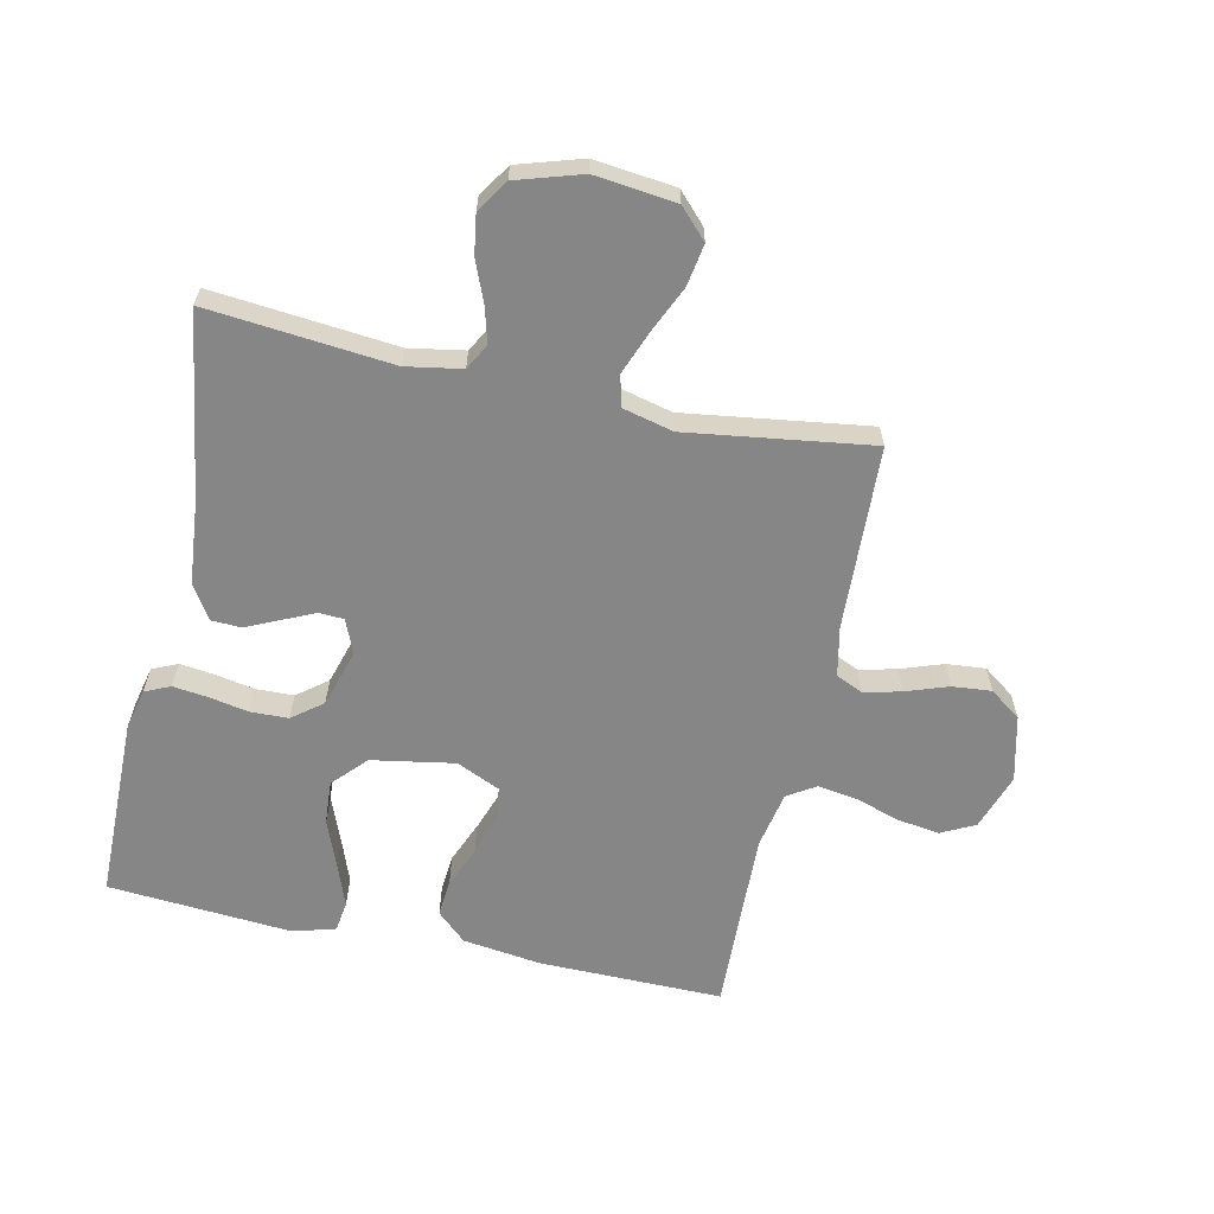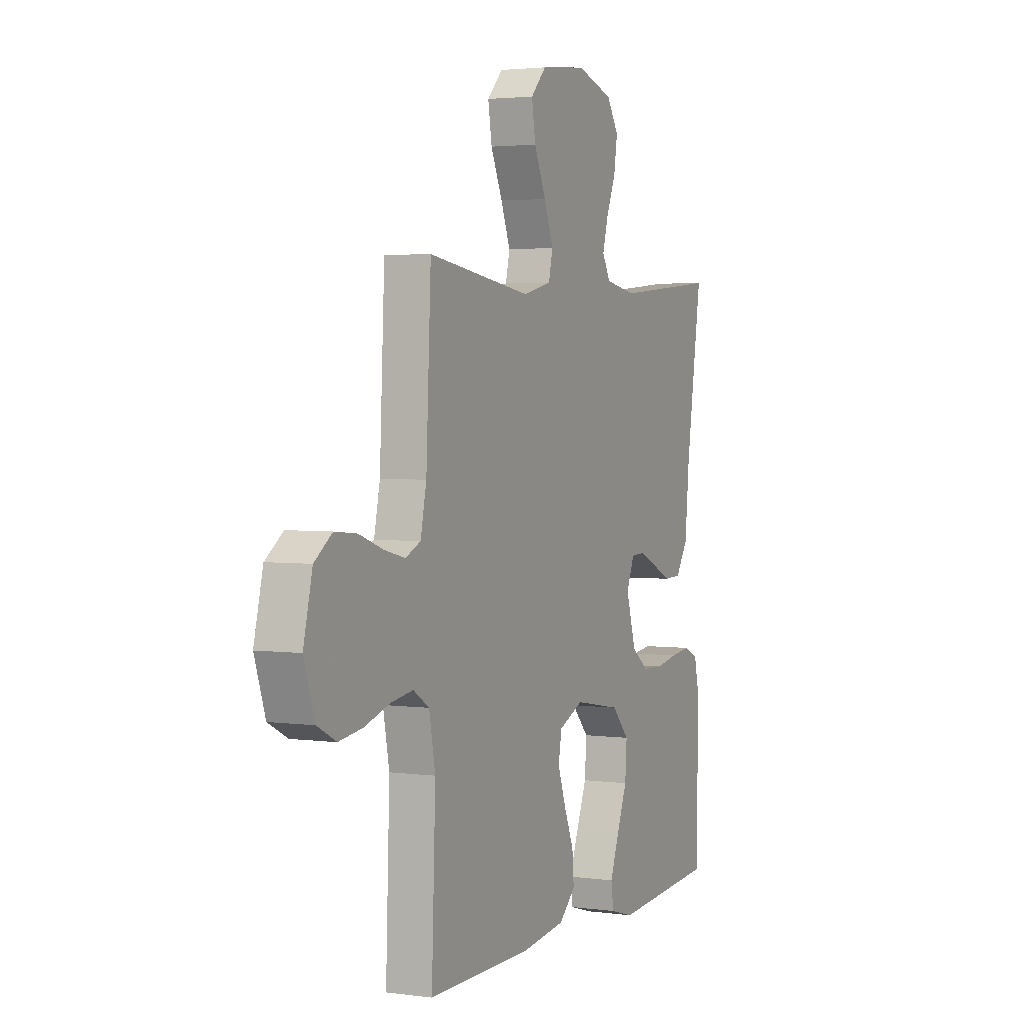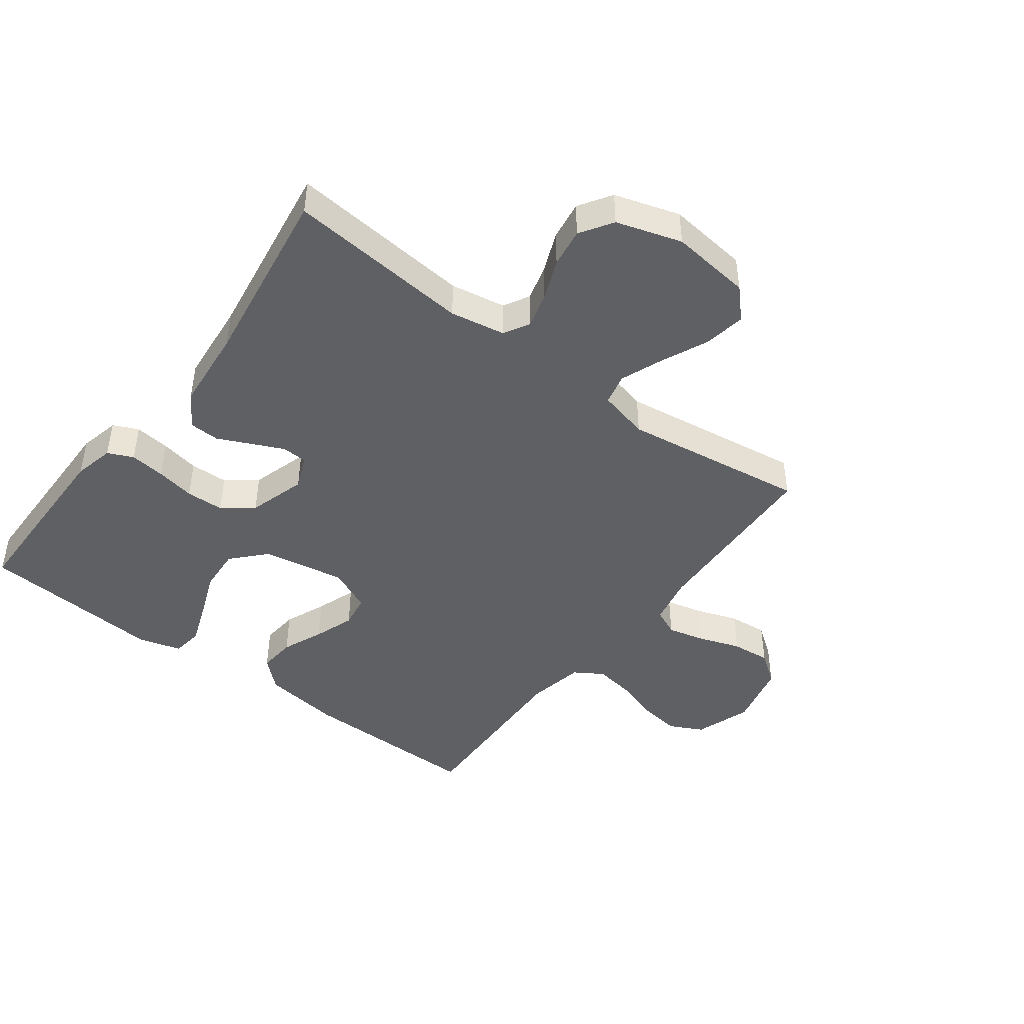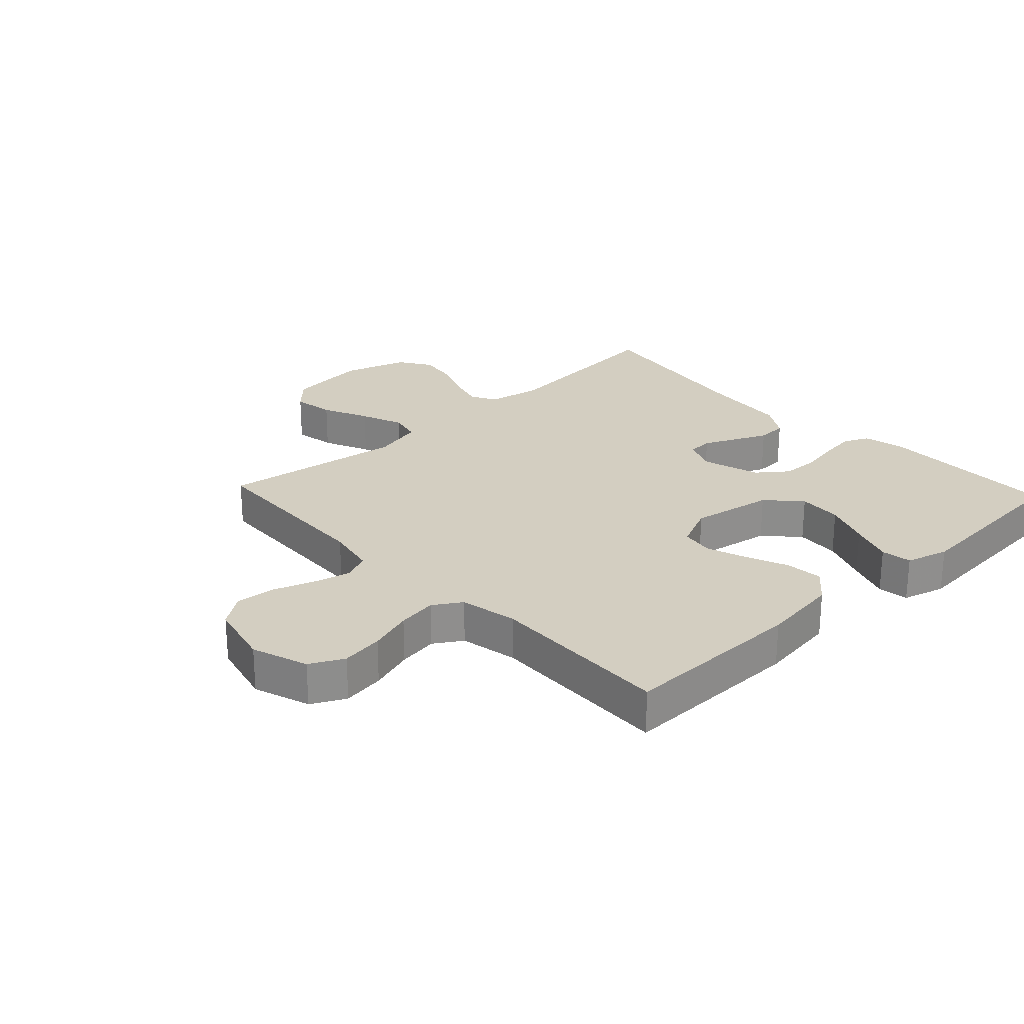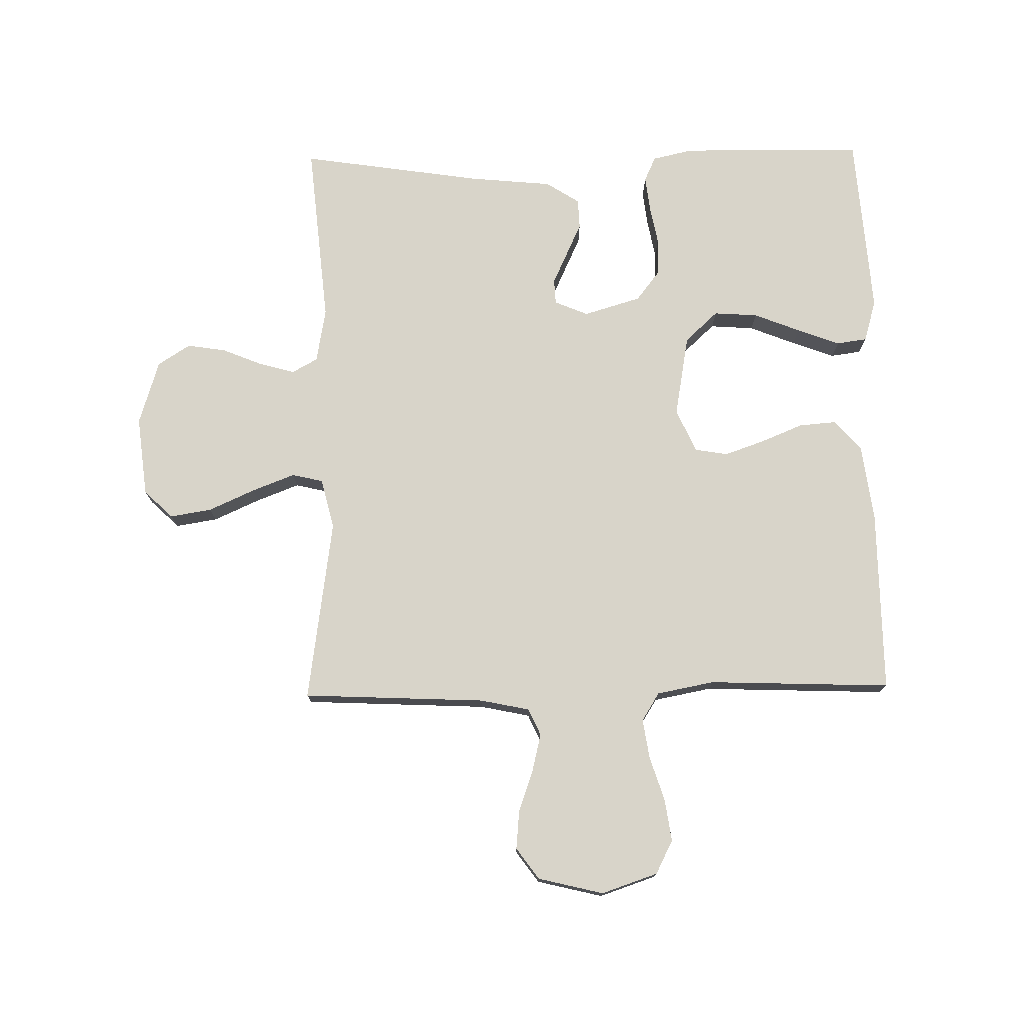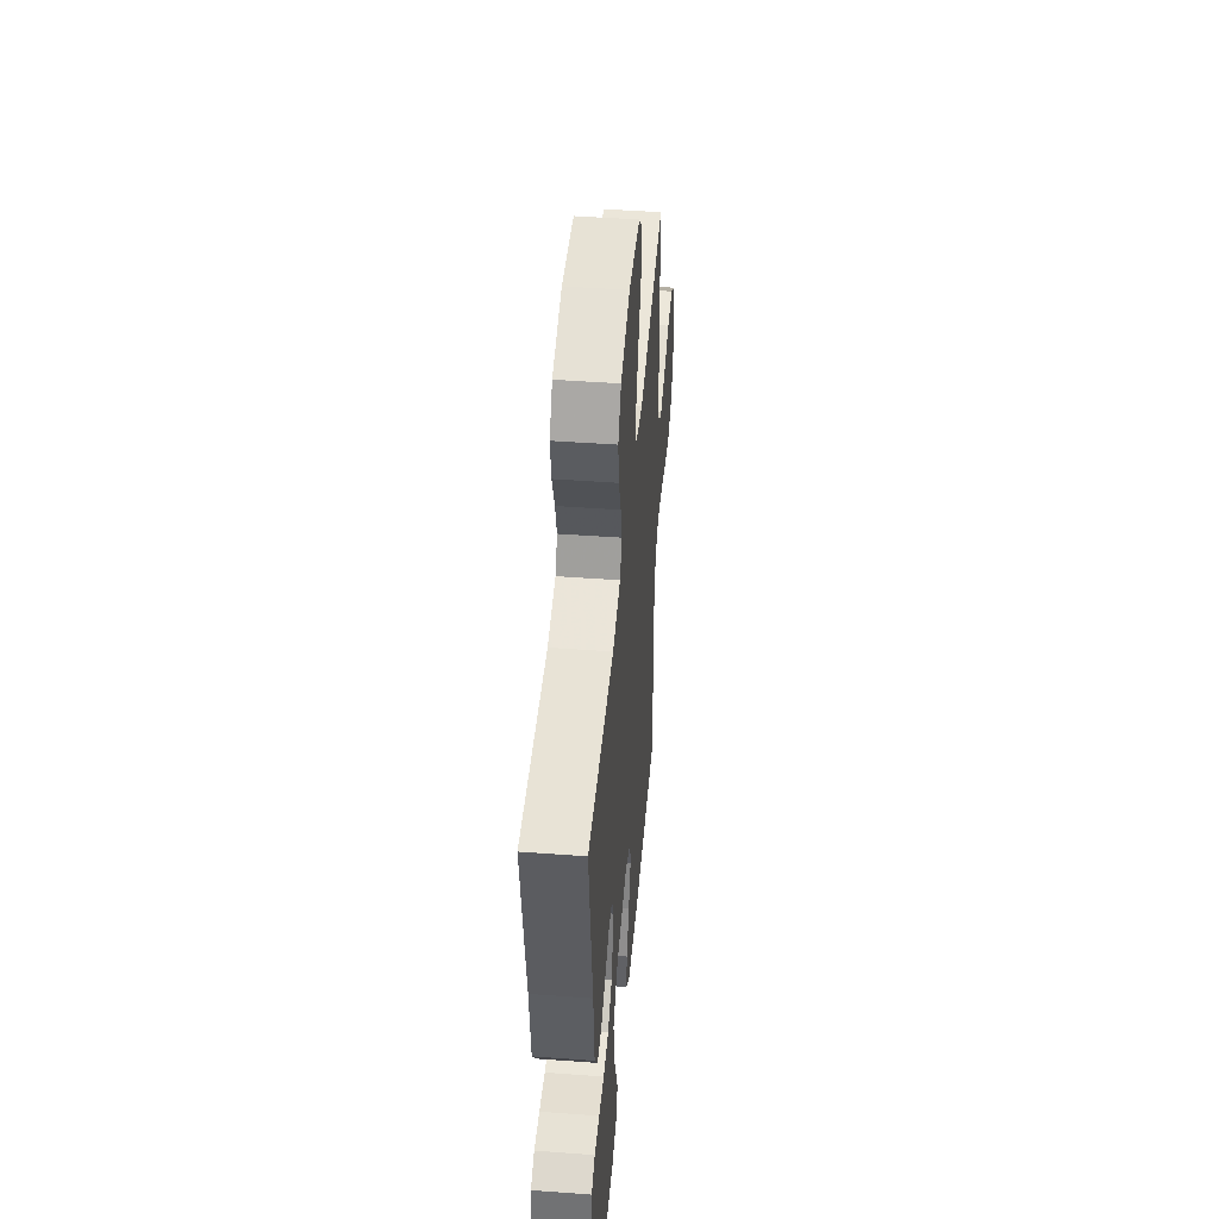
<metadata>
{"format":"obj","ext":"obj","renderer":"f3d","projection":"perspective","resolution":1024,"background":"white","views":[{"elev":-62.2,"azim":-12.4,"up":"+Y"},{"elev":2.8,"azim":115.1,"up":"+Z"},{"elev":-44.7,"azim":-37.1,"up":"+Y"},{"elev":25.3,"azim":136.8,"up":"+Y"},{"elev":75.7,"azim":89.0,"up":"+Y"},{"elev":46.8,"azim":-85.2,"up":"+Z"}]}
</metadata>
<code>
v -0.5 0.07 -0.5
v -0.504 0.07 -0.2
v -0.489 0.07 -0.134
v -0.448 0.07 -0.115
v -0.39 0.07 -0.122
v -0.327 0.07 -0.134
v -0.265 0.07 -0.132
v -0.216 0.07 -0.094
v -0.188 0.07 0
v -0.211 0.07 0.055
v -0.252 0.07 0.057
v -0.304 0.07 0.033
v -0.358 0.07 0.008
v -0.407 0.07 0.01
v -0.442 0.07 0.065
v -0.455 0.07 0.2
v -0.5 0.07 0.5
v -0.2 0.07 0.472
v -0.11 0.07 0.488
v -0.087 0.07 0.53
v -0.103 0.07 0.588
v -0.13 0.07 0.654
v -0.14 0.07 0.718
v -0.106 0.07 0.771
v 0 0.07 0.804
v 0.132 0.07 0.789
v 0.177 0.07 0.742
v 0.166 0.07 0.674
v 0.132 0.07 0.598
v 0.105 0.07 0.528
v 0.117 0.07 0.477
v 0.2 0.07 0.457
v 0.5 0.07 0.5
v 0.514 0.07 0.2
v 0.531 0.07 0.119
v 0.575 0.07 0.099
v 0.636 0.07 0.114
v 0.704 0.07 0.138
v 0.768 0.07 0.144
v 0.819 0.07 0.107
v 0.845 0.07 0
v 0.814 0.07 -0.092
v 0.759 0.07 -0.12
v 0.69 0.07 -0.11
v 0.618 0.07 -0.087
v 0.553 0.07 -0.077
v 0.507 0.07 -0.106
v 0.489 0.07 -0.2
v 0.5 0.07 -0.5
v 0.2 0.07 -0.498
v 0.072 0.07 -0.481
v 0.024 0.07 -0.437
v 0.029 0.07 -0.376
v 0.057 0.07 -0.308
v 0.08 0.07 -0.242
v 0.071 0.07 -0.188
v 0 0.07 -0.156
v -0.135 0.07 -0.18
v -0.185 0.07 -0.234
v -0.18 0.07 -0.306
v -0.15 0.07 -0.382
v -0.124 0.07 -0.452
v -0.131 0.07 -0.502
v -0.2 0.07 -0.522
v -0.5 0 -0.5
v -0.504 0 -0.2
v -0.489 0 -0.134
v -0.448 0 -0.115
v -0.39 0 -0.122
v -0.327 0 -0.134
v -0.265 0 -0.132
v -0.216 0 -0.094
v -0.188 0 0
v -0.211 0 0.055
v -0.252 0 0.057
v -0.304 0 0.033
v -0.358 0 0.008
v -0.407 0 0.01
v -0.442 0 0.065
v -0.455 0 0.2
v -0.5 0 0.5
v -0.2 0 0.472
v -0.11 0 0.488
v -0.087 0 0.53
v -0.103 0 0.588
v -0.13 0 0.654
v -0.14 0 0.718
v -0.106 0 0.771
v 0 0 0.804
v 0.132 0 0.789
v 0.177 0 0.742
v 0.166 0 0.674
v 0.132 0 0.598
v 0.105 0 0.528
v 0.117 0 0.477
v 0.2 0 0.457
v 0.5 0 0.5
v 0.514 0 0.2
v 0.531 0 0.119
v 0.575 0 0.099
v 0.636 0 0.114
v 0.704 0 0.138
v 0.768 0 0.144
v 0.819 0 0.107
v 0.845 0 0
v 0.814 0 -0.092
v 0.759 0 -0.12
v 0.69 0 -0.11
v 0.618 0 -0.087
v 0.553 0 -0.077
v 0.507 0 -0.106
v 0.489 0 -0.2
v 0.5 0 -0.5
v 0.2 0 -0.498
v 0.072 0 -0.481
v 0.024 0 -0.437
v 0.029 0 -0.376
v 0.057 0 -0.308
v 0.08 0 -0.242
v 0.071 0 -0.188
v 0 0 -0.156
v -0.135 0 -0.18
v -0.185 0 -0.234
v -0.18 0 -0.306
v -0.15 0 -0.382
v -0.124 0 -0.452
v -0.131 0 -0.502
v -0.2 0 -0.522
f 4 5 6
f 3 4 6
f 2 3 6
f 1 2 6
f 64 1 6
f 63 64 6
f 62 63 6
f 61 62 6
f 60 61 6
f 59 60 6 7
f 58 59 7 8
f 57 58 8 9
f 56 57 9 10
f 52 53 54
f 51 52 54
f 50 51 54
f 49 50 54
f 48 49 54
f 47 48 54 55
f 46 47 55 56
f 43 44 45
f 42 43 45
f 41 42 45
f 40 41 45
f 39 40 45
f 38 39 45
f 37 38 45
f 36 37 45 46
f 46 56 10
f 36 46 10
f 35 36 10
f 32 33 34
f 35 10 11
f 34 35 11
f 32 34 11
f 31 32 11
f 27 28 29
f 26 27 29
f 25 26 29
f 24 25 29
f 23 24 29
f 22 23 29
f 21 22 29
f 20 21 29 30
f 31 11 12
f 30 31 12
f 20 30 12
f 19 20 12
f 16 17 18
f 16 18 19
f 15 16 19
f 14 15 19
f 13 14 19
f 12 13 19
f 70 69 68
f 70 68 67
f 70 67 66
f 70 66 65
f 70 65 128
f 70 128 127
f 70 127 126
f 70 126 125
f 70 125 124
f 71 70 124 123
f 72 71 123 122
f 73 72 122 121
f 74 73 121 120
f 118 117 116
f 118 116 115
f 118 115 114
f 118 114 113
f 118 113 112
f 119 118 112 111
f 120 119 111 110
f 109 108 107
f 109 107 106
f 109 106 105
f 109 105 104
f 109 104 103
f 109 103 102
f 109 102 101
f 110 109 101 100
f 74 120 110
f 74 110 100
f 74 100 99
f 98 97 96
f 75 74 99
f 75 99 98
f 75 98 96
f 75 96 95
f 93 92 91
f 93 91 90
f 93 90 89
f 93 89 88
f 93 88 87
f 93 87 86
f 93 86 85
f 94 93 85 84
f 76 75 95
f 76 95 94
f 76 94 84
f 76 84 83
f 82 81 80
f 83 82 80
f 83 80 79
f 83 79 78
f 83 78 77
f 83 77 76
f 1 65 66 2
f 2 66 67 3
f 3 67 68 4
f 4 68 69 5
f 5 69 70 6
f 6 70 71 7
f 7 71 72 8
f 8 72 73 9
f 9 73 74 10
f 10 74 75 11
f 11 75 76 12
f 12 76 77 13
f 13 77 78 14
f 14 78 79 15
f 15 79 80 16
f 16 80 81 17
f 17 81 82 18
f 18 82 83 19
f 19 83 84 20
f 20 84 85 21
f 21 85 86 22
f 22 86 87 23
f 23 87 88 24
f 24 88 89 25
f 25 89 90 26
f 26 90 91 27
f 27 91 92 28
f 28 92 93 29
f 29 93 94 30
f 30 94 95 31
f 31 95 96 32
f 32 96 97 33
f 33 97 98 34
f 34 98 99 35
f 35 99 100 36
f 36 100 101 37
f 37 101 102 38
f 38 102 103 39
f 39 103 104 40
f 40 104 105 41
f 41 105 106 42
f 42 106 107 43
f 43 107 108 44
f 44 108 109 45
f 45 109 110 46
f 46 110 111 47
f 47 111 112 48
f 48 112 113 49
f 49 113 114 50
f 50 114 115 51
f 51 115 116 52
f 52 116 117 53
f 53 117 118 54
f 54 118 119 55
f 55 119 120 56
f 56 120 121 57
f 57 121 122 58
f 58 122 123 59
f 59 123 124 60
f 60 124 125 61
f 61 125 126 62
f 62 126 127 63
f 63 127 128 64
f 64 128 65 1

</code>
